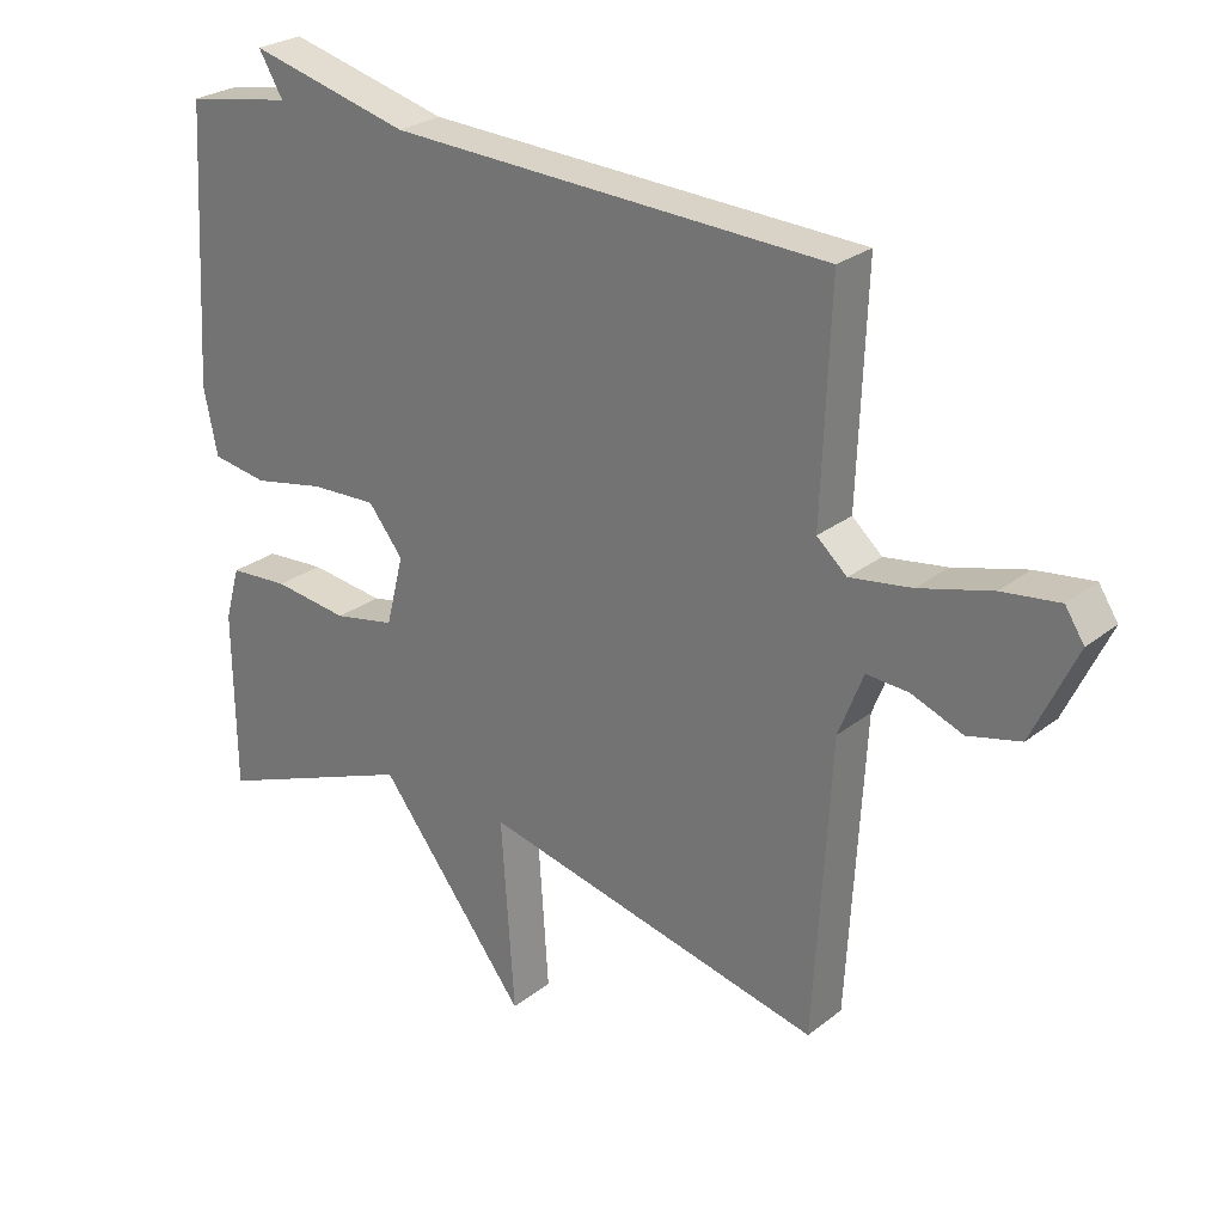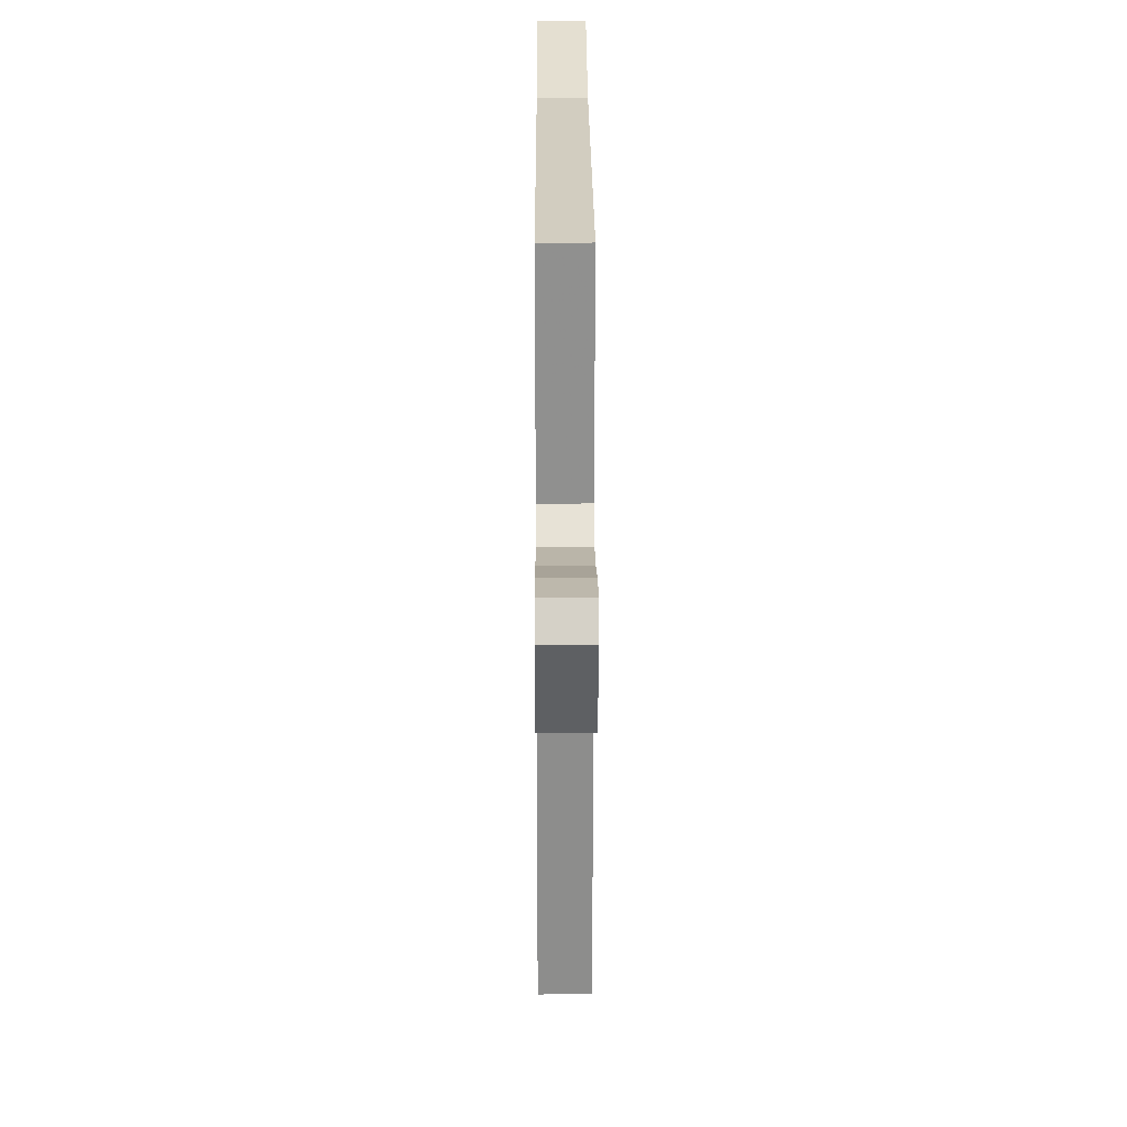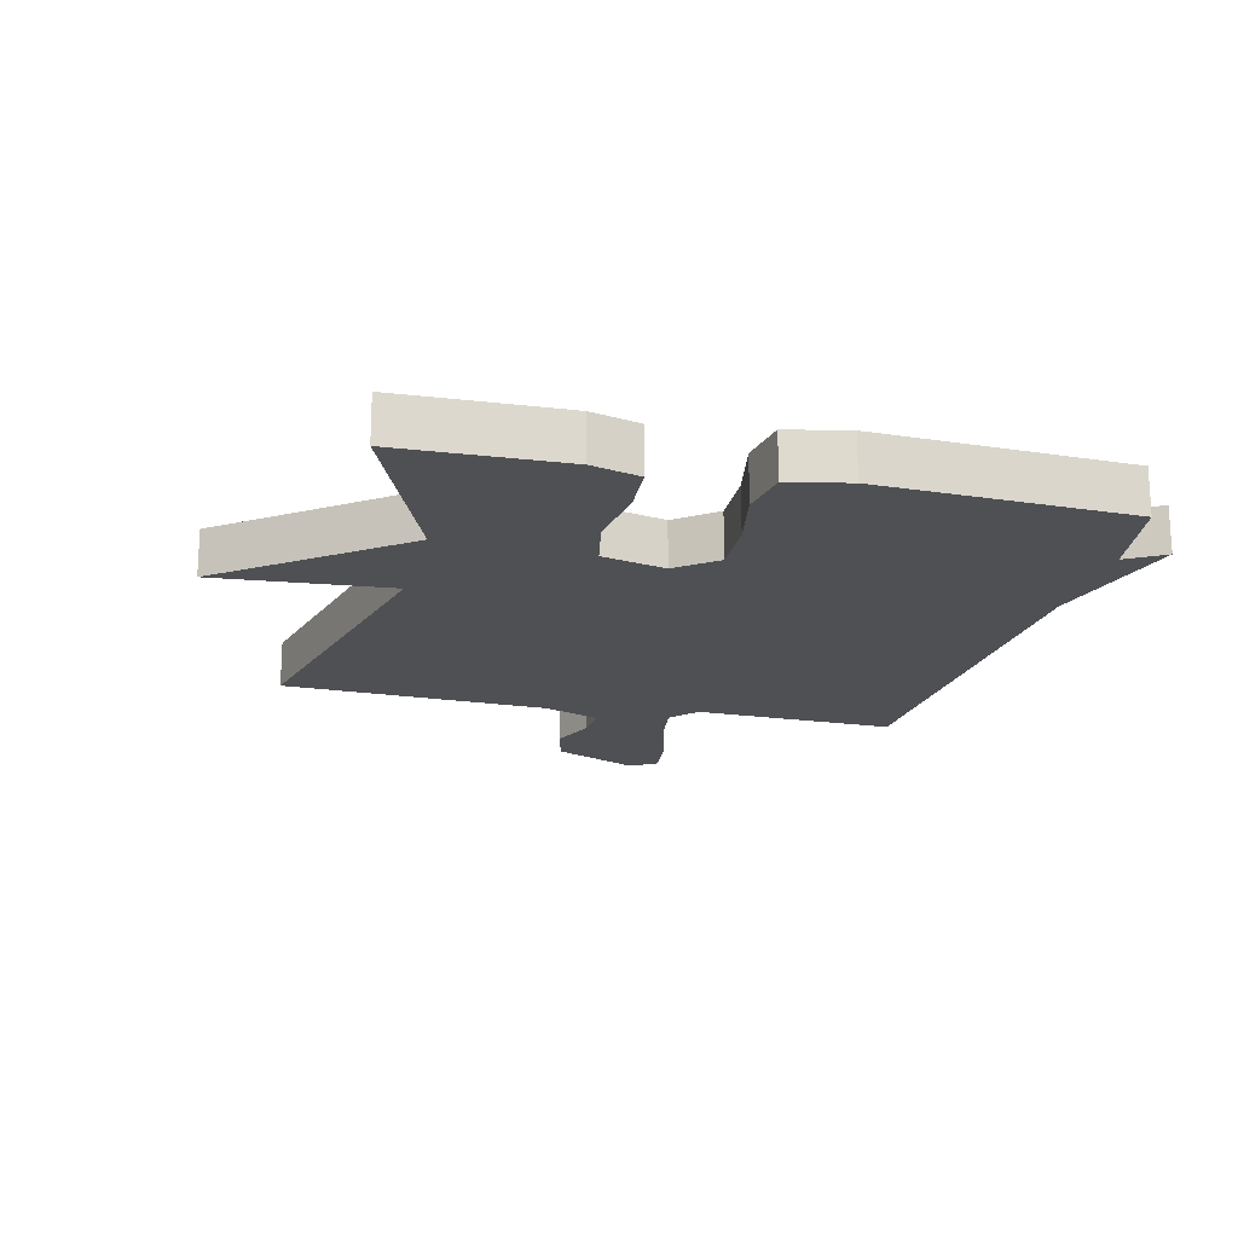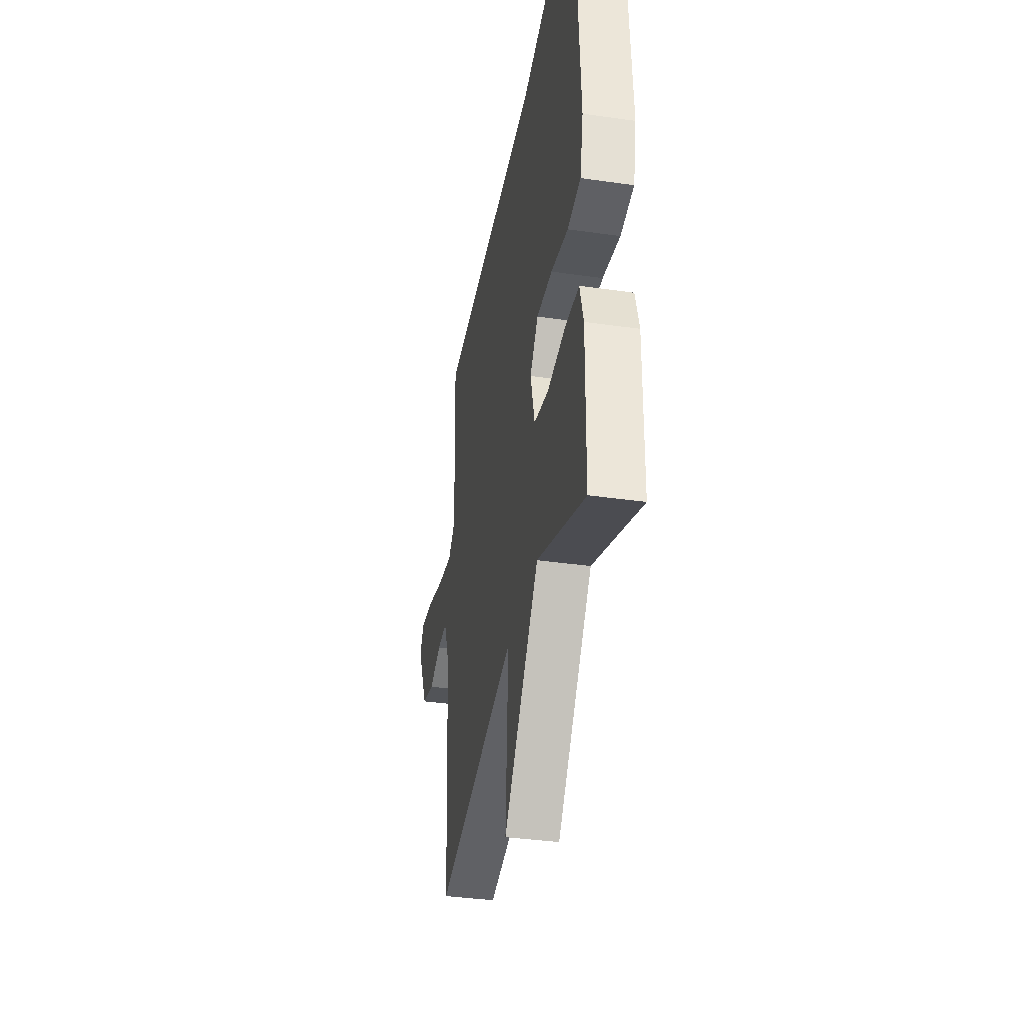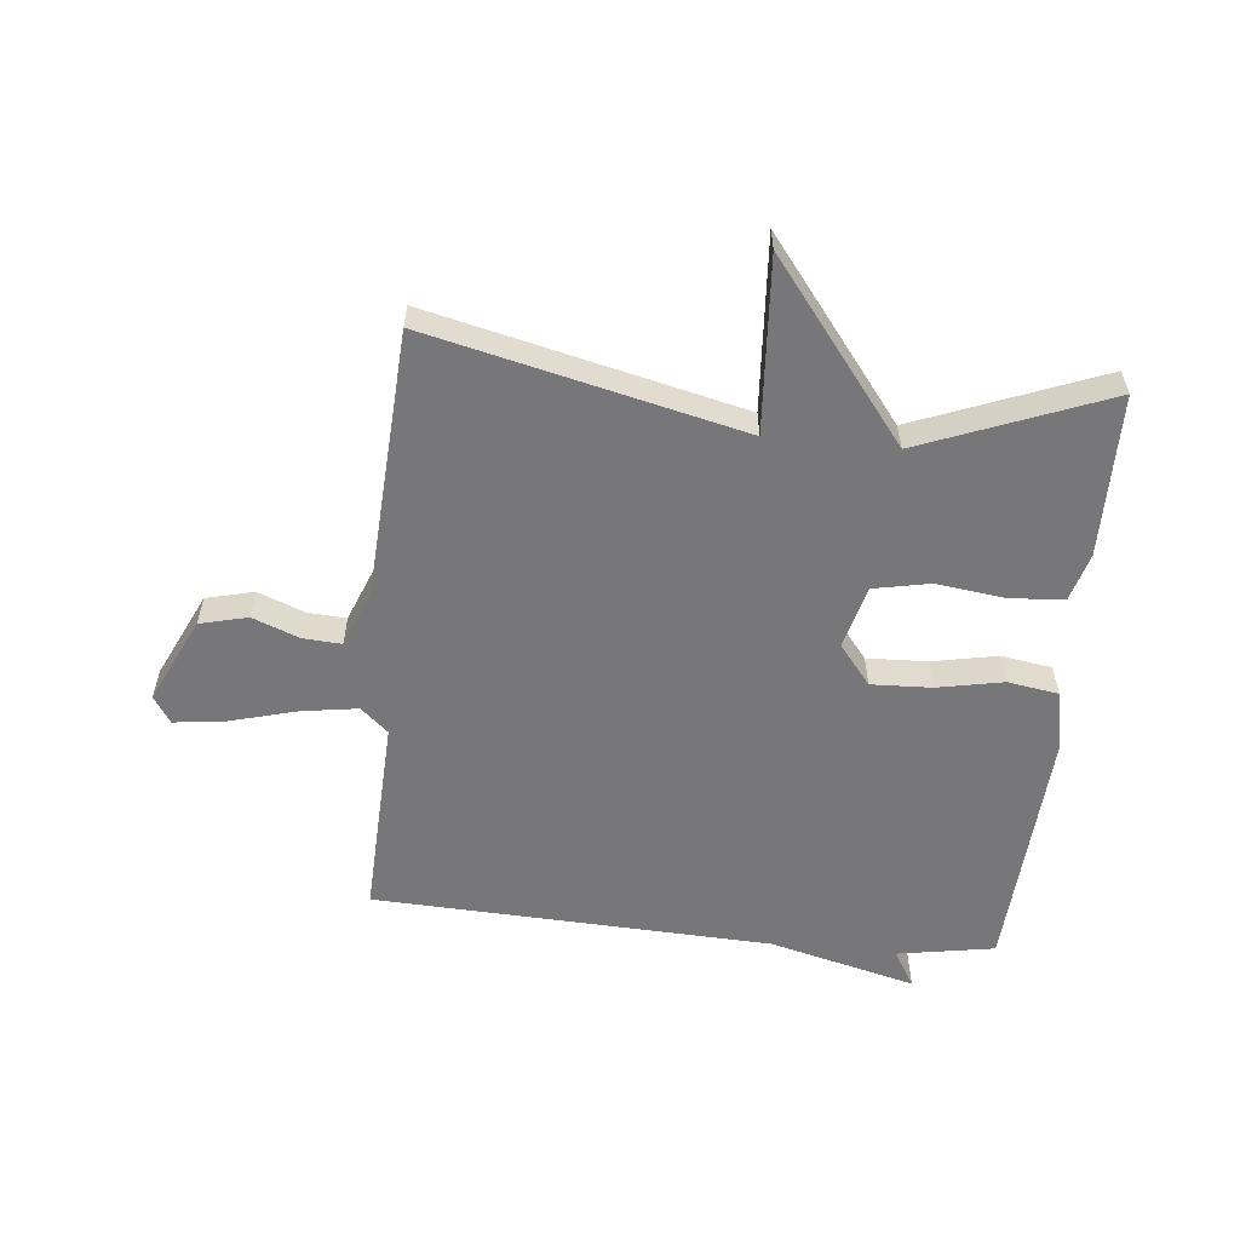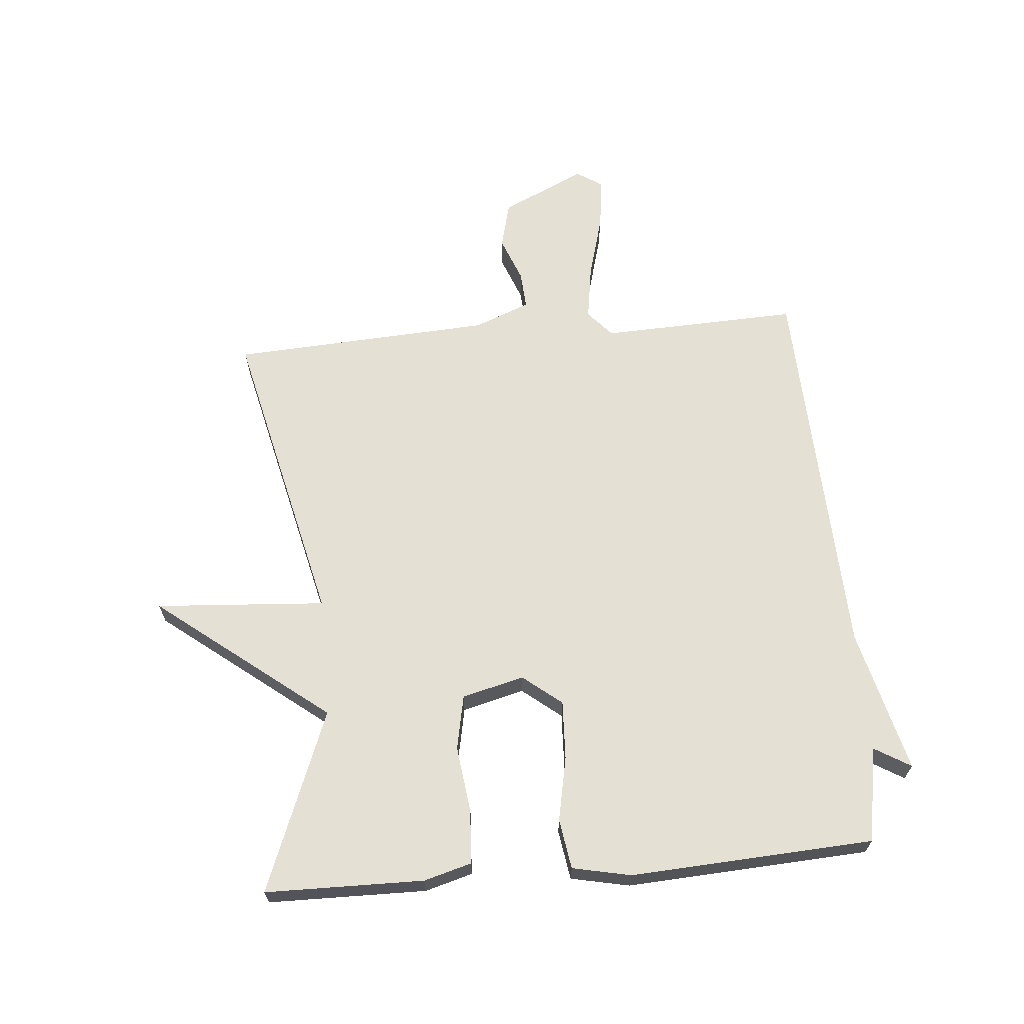
<metadata>
{"format":"obj","ext":"obj","renderer":"f3d","projection":"perspective","resolution":1024,"background":"white","views":[{"elev":26.2,"azim":39.4,"up":"+Z"},{"elev":22.3,"azim":89.7,"up":"+Z"},{"elev":-18.5,"azim":-103.6,"up":"+Y"},{"elev":-36.6,"azim":-100.6,"up":"+Z"},{"elev":-57.2,"azim":174.2,"up":"+Y"},{"elev":65.7,"azim":-94.9,"up":"+Y"}]}
</metadata>
<code>
v 0.5 0.07 -0.5
v -0.002 0.07 -0.383
v 0.017 0.07 -0.664
v -0.202 0.07 -0.383
v -0.5 0.07 -0.5
v -0.503 0.07 -0.239
v -0.481 0.07 -0.161
v -0.393 0.07 -0.155
v -0.283 0.07 -0.169
v -0.193 0.07 -0.151
v -0.167 0.07 -0.049
v -0.218 0.07 0.015
v -0.315 0.07 0.011
v -0.421 0.07 -0.01
v -0.503 0.07 0.003
v -0.523 0.07 0.099
v -0.5 0.07 0.5
v -0.343 0.07 0.527
v -0.379 0.07 0.587
v -0.143 0.07 0.527
v 0.5 0.07 0.5
v 0.487 0.07 0.174
v 0.531 0.07 0.135
v 0.622 0.07 0.149
v 0.728 0.07 0.178
v 0.812 0.07 0.189
v 0.84 0.07 0.146
v 0.775 0.07 0.008
v 0.698 0.07 -0.011
v 0.623 0.07 0.018
v 0.561 0.07 0.022
v 0.525 0.07 -0.07
v 0.5 0 -0.5
v -0.002 0 -0.383
v 0.017 0 -0.664
v -0.202 0 -0.383
v -0.5 0 -0.5
v -0.503 0 -0.239
v -0.481 0 -0.161
v -0.393 0 -0.155
v -0.283 0 -0.169
v -0.193 0 -0.151
v -0.167 0 -0.049
v -0.218 0 0.015
v -0.315 0 0.011
v -0.421 0 -0.01
v -0.503 0 0.003
v -0.523 0 0.099
v -0.5 0 0.5
v -0.343 0 0.527
v -0.379 0 0.587
v -0.143 0 0.527
v 0.5 0 0.5
v 0.487 0 0.174
v 0.531 0 0.135
v 0.622 0 0.149
v 0.728 0 0.178
v 0.812 0 0.189
v 0.84 0 0.146
v 0.775 0 0.008
v 0.698 0 -0.011
v 0.623 0 0.018
v 0.561 0 0.022
v 0.525 0 -0.07
f 28 29 30
f 27 28 30
f 26 27 30
f 25 26 30
f 24 25 30
f 23 24 30 31
f 22 23 31 32
f 20 21 22
f 22 32 1
f 20 22 1
f 19 20 1
f 18 19 1
f 16 17 18
f 15 16 18
f 14 15 18
f 13 14 18
f 7 8 9
f 6 7 9
f 5 6 9
f 4 5 9
f 4 9 10
f 3 4 10
f 2 3 10
f 1 2 10 11
f 12 13 18
f 1 11 12 18
f 62 61 60
f 62 60 59
f 62 59 58
f 62 58 57
f 62 57 56
f 63 62 56 55
f 64 63 55 54
f 54 53 52
f 33 64 54
f 33 54 52
f 33 52 51
f 33 51 50
f 50 49 48
f 50 48 47
f 50 47 46
f 50 46 45
f 41 40 39
f 41 39 38
f 41 38 37
f 41 37 36
f 42 41 36
f 42 36 35
f 42 35 34
f 43 42 34 33
f 50 45 44
f 50 44 43 33
f 1 33 34 2
f 2 34 35 3
f 3 35 36 4
f 4 36 37 5
f 5 37 38 6
f 6 38 39 7
f 7 39 40 8
f 8 40 41 9
f 9 41 42 10
f 10 42 43 11
f 11 43 44 12
f 12 44 45 13
f 13 45 46 14
f 14 46 47 15
f 15 47 48 16
f 16 48 49 17
f 17 49 50 18
f 18 50 51 19
f 19 51 52 20
f 20 52 53 21
f 21 53 54 22
f 22 54 55 23
f 23 55 56 24
f 24 56 57 25
f 25 57 58 26
f 26 58 59 27
f 27 59 60 28
f 28 60 61 29
f 29 61 62 30
f 30 62 63 31
f 31 63 64 32
f 32 64 33 1

</code>
